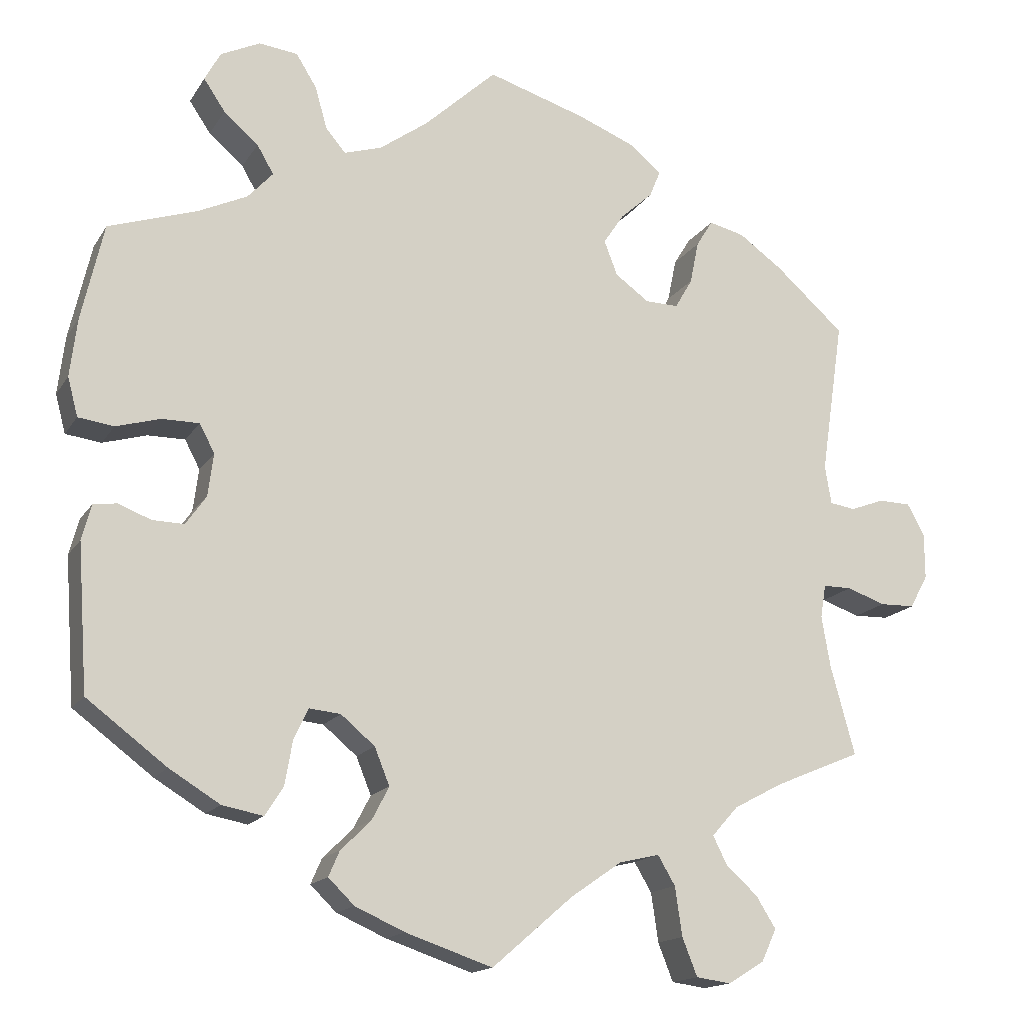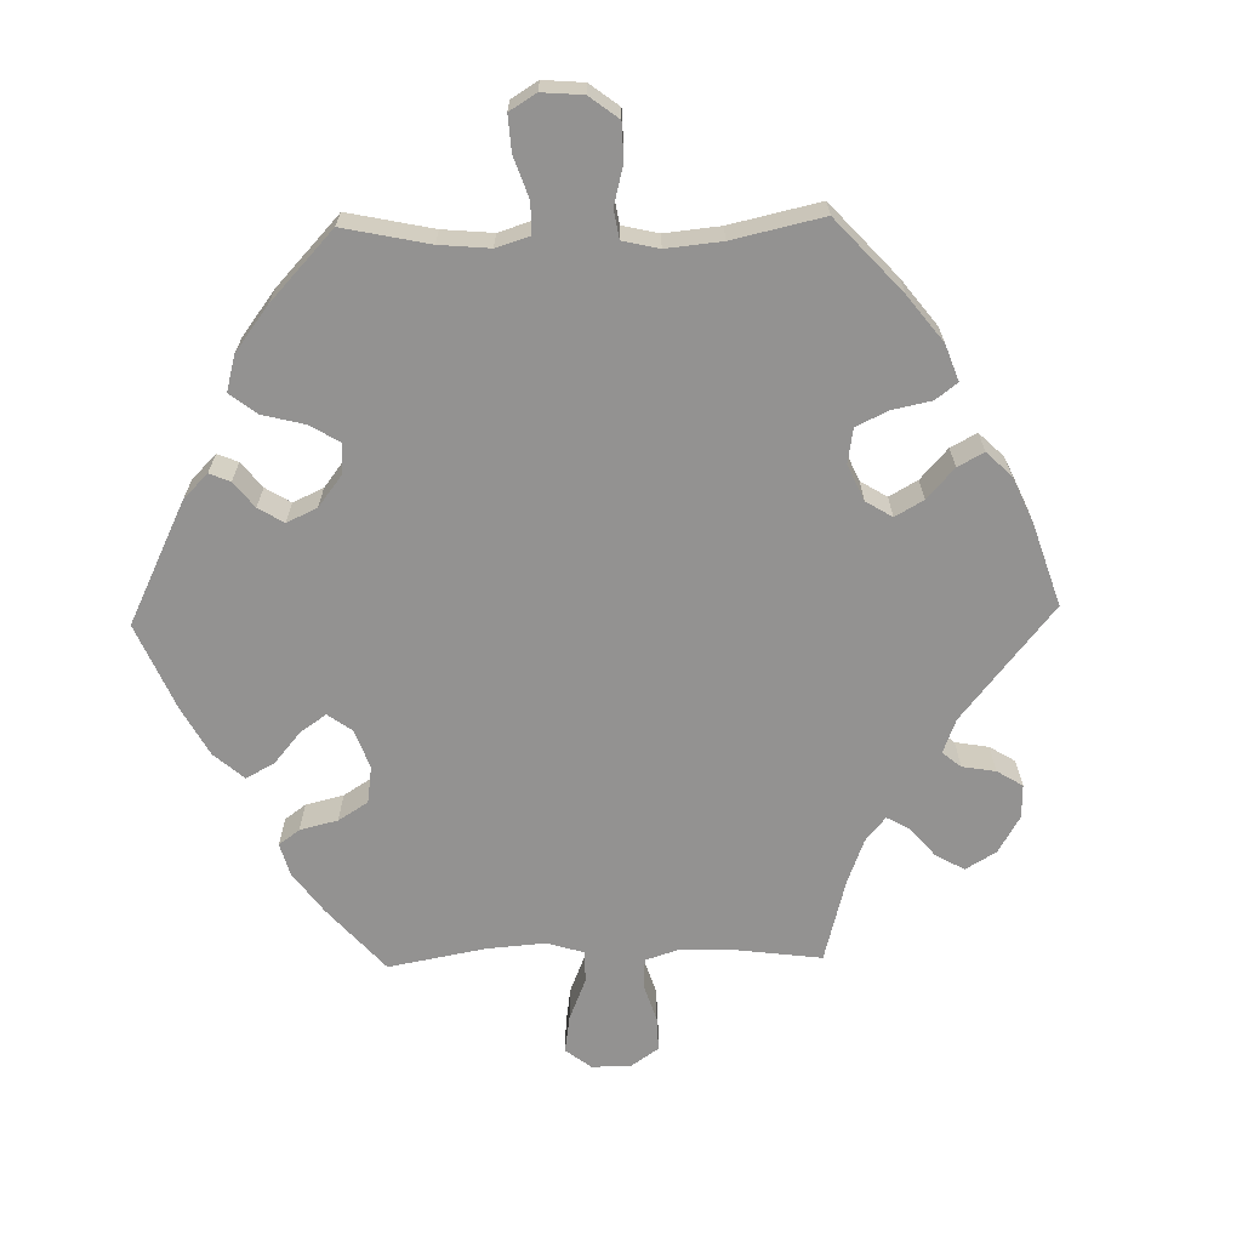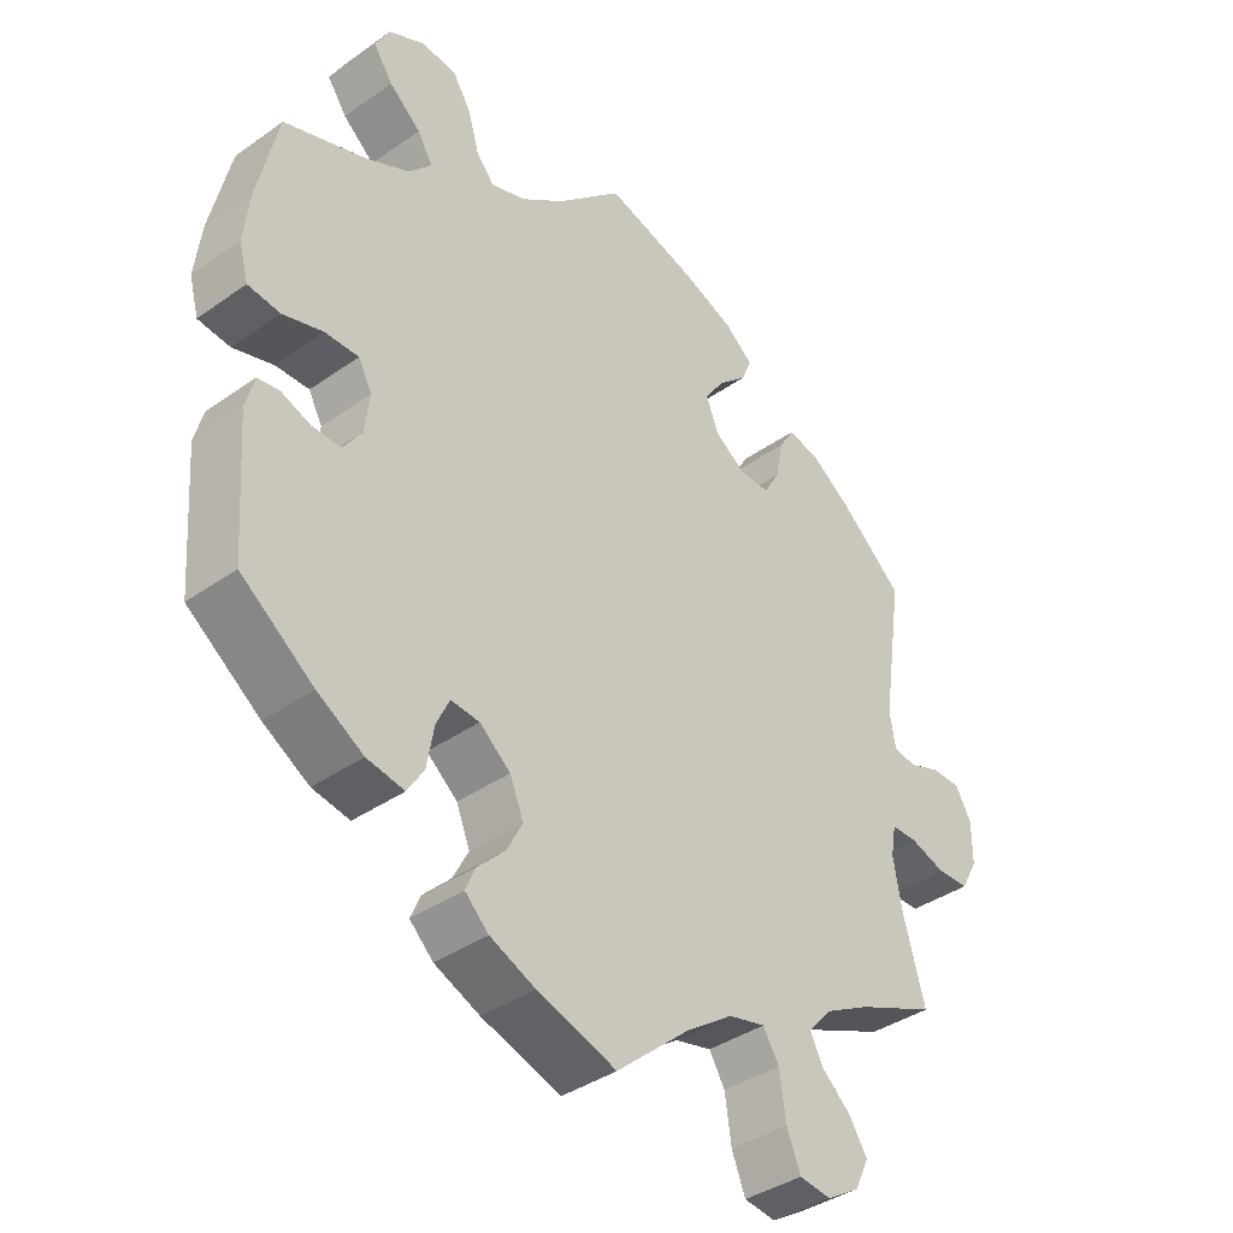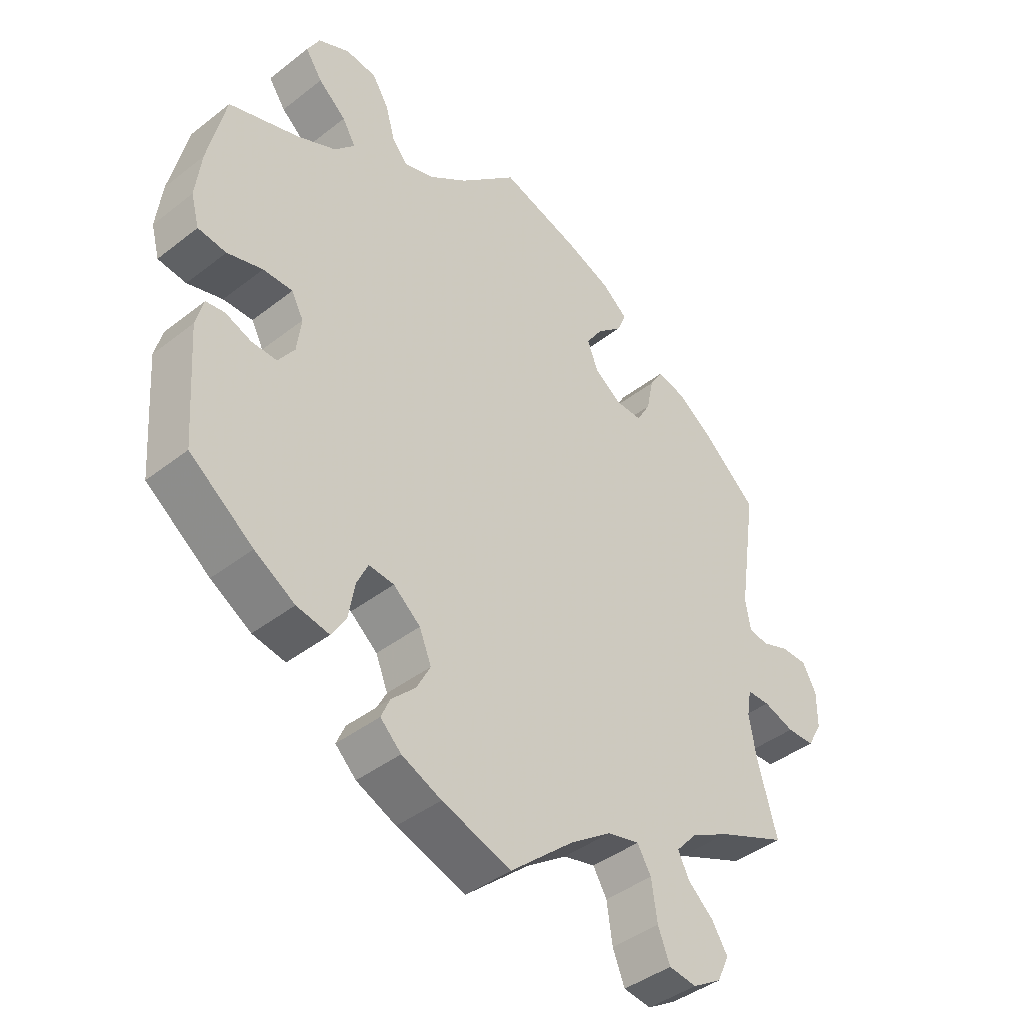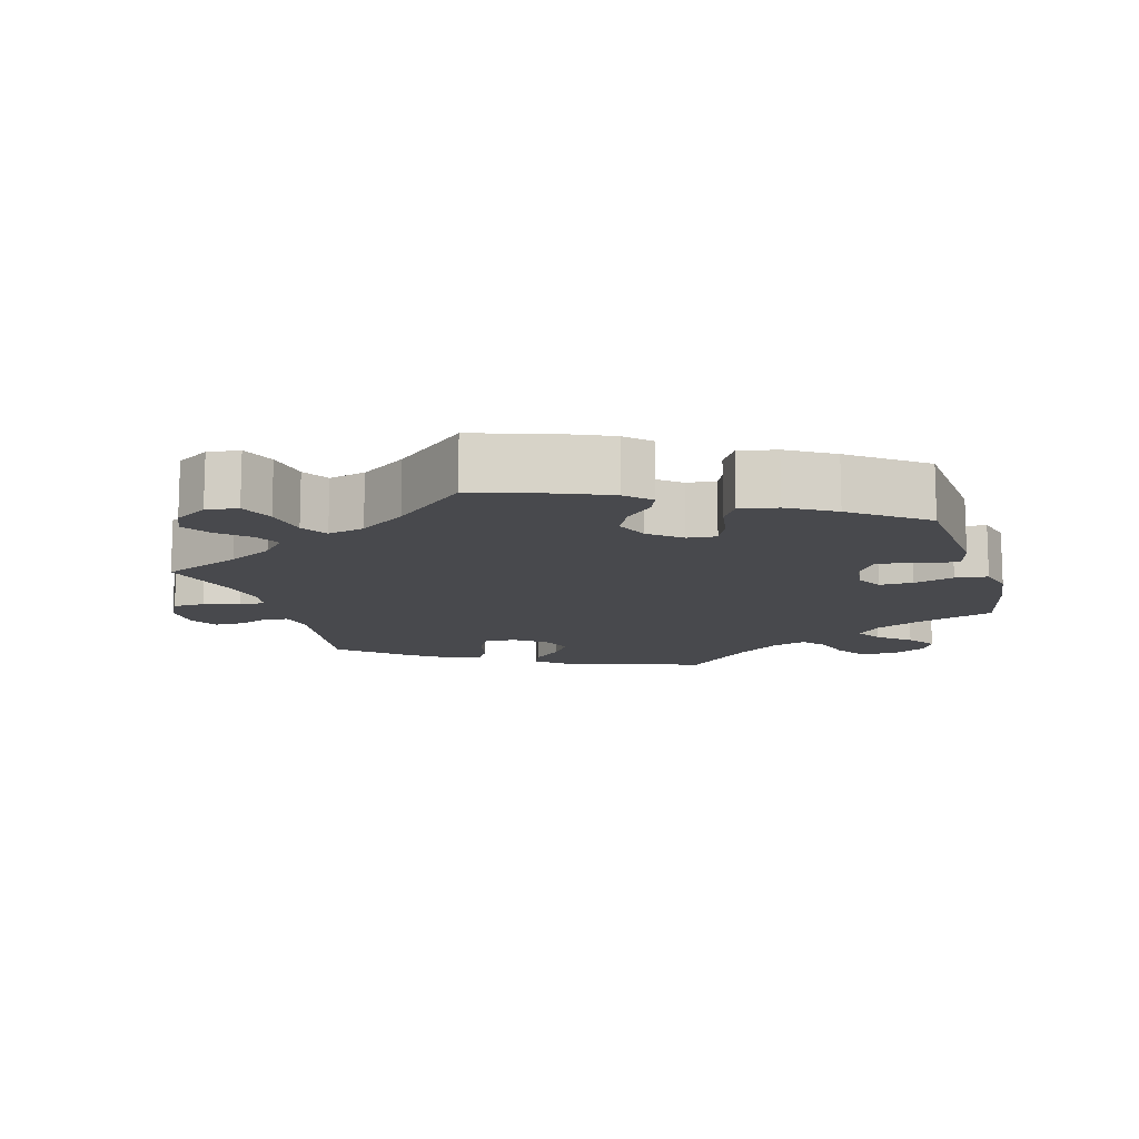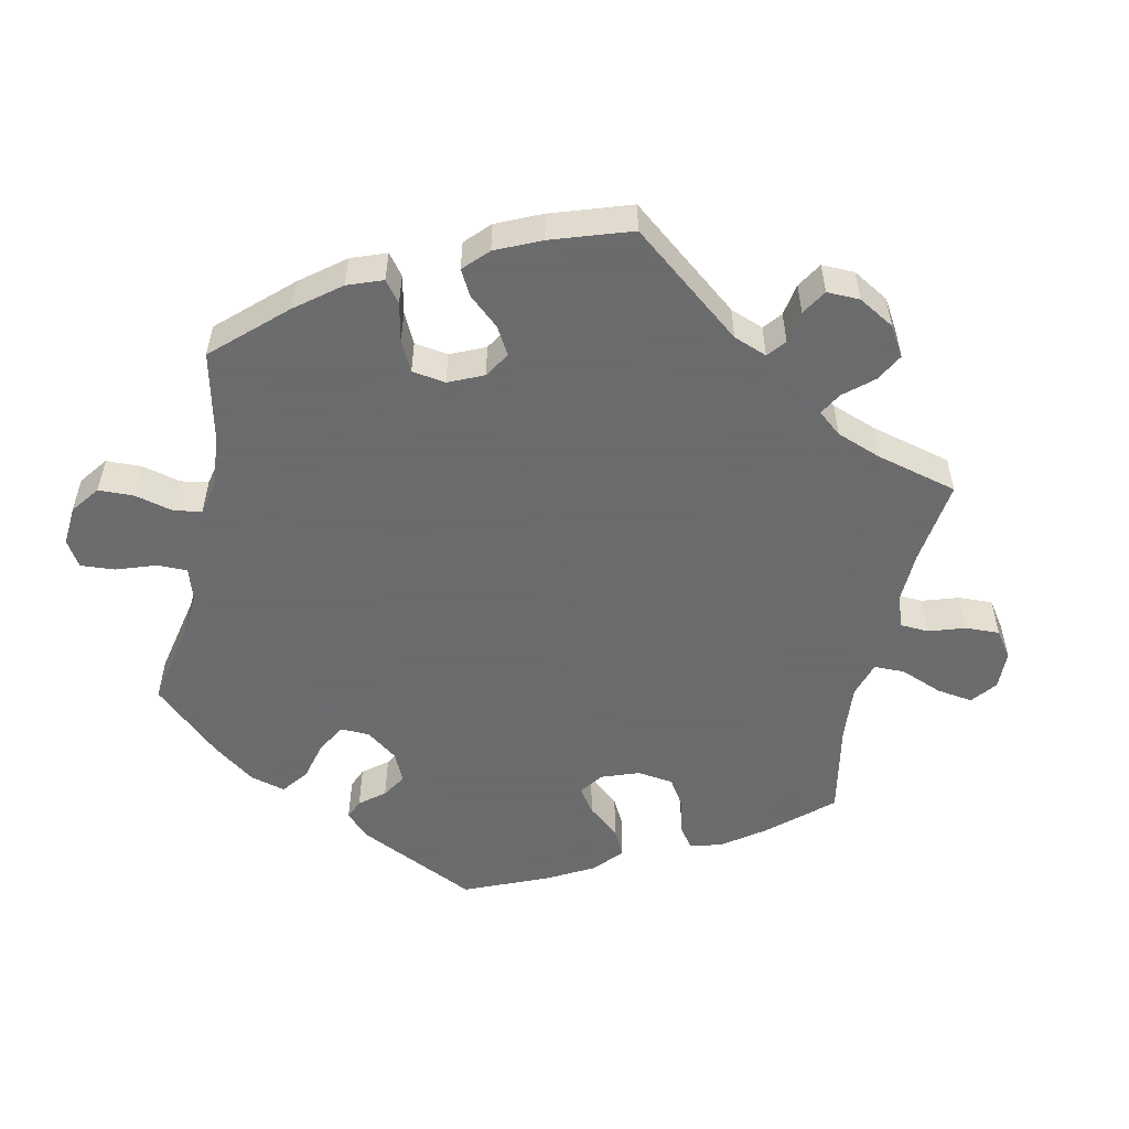
<metadata>
{"format":"obj","ext":"obj","renderer":"f3d","projection":"perspective","resolution":1024,"background":"white","views":[{"elev":-15.8,"azim":-21.6,"up":"+Z"},{"elev":-66.4,"azim":-28.7,"up":"+Y"},{"elev":-38.4,"azim":-48.3,"up":"+Z"},{"elev":-41.8,"azim":-46.8,"up":"+Z"},{"elev":-12.5,"azim":-163.5,"up":"+Y"},{"elev":-53.5,"azim":47.9,"up":"+Y"}]}
</metadata>
<code>
v 0.39 0.07 -0.335
v 0.328 0.07 -0.368
v 0.295 0.07 -0.405
v 0.313 0.07 -0.441
v 0.353 0.07 -0.477
v 0.378 0.07 -0.517
v 0.359 0.07 -0.558
v 0.313 0.07 -0.586
v 0.269 0.07 -0.58
v 0.25 0.07 -0.532
v 0.241 0.07 -0.47
v 0.219 0.07 -0.433
v 0.168 0.07 -0.445
v 0.103 0.07 -0.49
v 0.001 0.07 -0.578
v -0.109 0.07 -0.541
v -0.172 0.07 -0.513
v -0.205 0.07 -0.481
v -0.191 0.07 -0.449
v -0.153 0.07 -0.412
v -0.131 0.07 -0.37
v -0.15 0.07 -0.323
v -0.193 0.07 -0.287
v -0.233 0.07 -0.283
v -0.251 0.07 -0.321
v -0.261 0.07 -0.378
v -0.284 0.07 -0.414
v -0.336 0.07 -0.404
v -0.4 0.07 -0.365
v -0.501 0.07 -0.289
v -0.514 0.07 -0.105
v -0.502 0.07 -0.06
v -0.472 0.07 -0.056
v -0.431 0.07 -0.072
v -0.391 0.07 -0.073
v -0.365 0.07 -0.036
v -0.358 0.07 0.018
v -0.377 0.07 0.054
v -0.424 0.07 0.054
v -0.48 0.07 0.038
v -0.525 0.07 0.044
v -0.538 0.07 0.093
v -0.529 0.07 0.167
v -0.501 0.07 0.289
v -0.389 0.07 0.326
v -0.327 0.07 0.355
v -0.295 0.07 0.39
v -0.316 0.07 0.426
v -0.36 0.07 0.464
v -0.387 0.07 0.504
v -0.367 0.07 0.541
v -0.317 0.07 0.565
v -0.268 0.07 0.559
v -0.242 0.07 0.517
v -0.227 0.07 0.464
v -0.202 0.07 0.434
v -0.154 0.07 0.449
v -0.093 0.07 0.493
v -0.001 0.07 0.578
v 0.125 0.07 0.539
v 0.197 0.07 0.51
v 0.237 0.07 0.477
v 0.223 0.07 0.443
v 0.182 0.07 0.406
v 0.156 0.07 0.367
v 0.173 0.07 0.323
v 0.216 0.07 0.292
v 0.258 0.07 0.291
v 0.28 0.07 0.329
v 0.291 0.07 0.383
v 0.312 0.07 0.417
v 0.357 0.07 0.406
v 0.413 0.07 0.366
v 0.5 0.07 0.289
v 0.471 0.07 0.094
v 0.479 0.07 0.045
v 0.511 0.07 0.04
v 0.554 0.07 0.056
v 0.595 0.07 0.055
v 0.617 0.07 0.015
v 0.617 0.07 -0.043
v 0.594 0.07 -0.085
v 0.55 0.07 -0.086
v 0.501 0.07 -0.069
v 0.465 0.07 -0.069
v 0.458 0.07 -0.111
v 0.469 0.07 -0.176
v 0.5 0.07 -0.289
v 0.39 0 -0.335
v 0.328 0 -0.368
v 0.295 0 -0.405
v 0.313 0 -0.441
v 0.353 0 -0.477
v 0.378 0 -0.517
v 0.359 0 -0.558
v 0.313 0 -0.586
v 0.269 0 -0.58
v 0.25 0 -0.532
v 0.241 0 -0.47
v 0.219 0 -0.433
v 0.168 0 -0.445
v 0.103 0 -0.49
v 0.001 0 -0.578
v -0.109 0 -0.541
v -0.172 0 -0.513
v -0.205 0 -0.481
v -0.191 0 -0.449
v -0.153 0 -0.412
v -0.131 0 -0.37
v -0.15 0 -0.323
v -0.193 0 -0.287
v -0.233 0 -0.283
v -0.251 0 -0.321
v -0.261 0 -0.378
v -0.284 0 -0.414
v -0.336 0 -0.404
v -0.4 0 -0.365
v -0.501 0 -0.289
v -0.514 0 -0.105
v -0.502 0 -0.06
v -0.472 0 -0.056
v -0.431 0 -0.072
v -0.391 0 -0.073
v -0.365 0 -0.036
v -0.358 0 0.018
v -0.377 0 0.054
v -0.424 0 0.054
v -0.48 0 0.038
v -0.525 0 0.044
v -0.538 0 0.093
v -0.529 0 0.167
v -0.501 0 0.289
v -0.389 0 0.326
v -0.327 0 0.355
v -0.295 0 0.39
v -0.316 0 0.426
v -0.36 0 0.464
v -0.387 0 0.504
v -0.367 0 0.541
v -0.317 0 0.565
v -0.268 0 0.559
v -0.242 0 0.517
v -0.227 0 0.464
v -0.202 0 0.434
v -0.154 0 0.449
v -0.093 0 0.493
v -0.001 0 0.578
v 0.125 0 0.539
v 0.197 0 0.51
v 0.237 0 0.477
v 0.223 0 0.443
v 0.182 0 0.406
v 0.156 0 0.367
v 0.173 0 0.323
v 0.216 0 0.292
v 0.258 0 0.291
v 0.28 0 0.329
v 0.291 0 0.383
v 0.312 0 0.417
v 0.357 0 0.406
v 0.413 0 0.366
v 0.5 0 0.289
v 0.471 0 0.094
v 0.479 0 0.045
v 0.511 0 0.04
v 0.554 0 0.056
v 0.595 0 0.055
v 0.617 0 0.015
v 0.617 0 -0.043
v 0.594 0 -0.085
v 0.55 0 -0.086
v 0.501 0 -0.069
v 0.465 0 -0.069
v 0.458 0 -0.111
v 0.469 0 -0.176
v 0.5 0 -0.289
f 87 88 1
f 86 87 1 2
f 85 86 2 3
f 81 82 83 84
f 81 84 85
f 80 81 85
f 77 78 79 80
f 76 77 80 85
f 75 76 85 3
f 73 74 75 3
f 69 70 71 72
f 68 69 72 73
f 61 62 63 64
f 61 64 65
f 58 59 60 61
f 57 58 61 65
f 56 57 65 66
f 52 53 54 55
f 52 55 56
f 51 52 56
f 48 49 50 51
f 47 48 51 56
f 46 47 56 66
f 42 43 44 45
f 39 40 41 42
f 38 39 42 45
f 37 38 45 46
f 31 32 33 34
f 31 34 35
f 30 31 35
f 29 30 35 36
f 25 26 27 28
f 24 25 28 29
f 17 18 19 20
f 17 20 21
f 14 15 16 17
f 13 14 17 21
f 12 13 21 22
f 8 9 10 11
f 8 11 12
f 7 8 12
f 4 5 6 7
f 3 4 7 12
f 68 73 3 12
f 37 46 66 67
f 24 29 36 37
f 23 24 37 67
f 23 67 68
f 12 22 23 68
f 89 176 175
f 90 89 175 174
f 91 90 174 173
f 172 171 170 169
f 173 172 169
f 173 169 168
f 168 167 166 165
f 173 168 165 164
f 91 173 164 163
f 91 163 162 161
f 160 159 158 157
f 161 160 157 156
f 152 151 150 149
f 153 152 149
f 149 148 147 146
f 153 149 146 145
f 154 153 145 144
f 143 142 141 140
f 144 143 140
f 144 140 139
f 139 138 137 136
f 144 139 136 135
f 154 144 135 134
f 133 132 131 130
f 130 129 128 127
f 133 130 127 126
f 134 133 126 125
f 122 121 120 119
f 123 122 119
f 123 119 118
f 124 123 118 117
f 116 115 114 113
f 117 116 113 112
f 108 107 106 105
f 109 108 105
f 105 104 103 102
f 109 105 102 101
f 110 109 101 100
f 99 98 97 96
f 100 99 96
f 100 96 95
f 95 94 93 92
f 100 95 92 91
f 100 91 161 156
f 155 154 134 125
f 125 124 117 112
f 155 125 112 111
f 156 155 111
f 156 111 110 100
f 1 89 90 2
f 2 90 91 3
f 3 91 92 4
f 4 92 93 5
f 5 93 94 6
f 6 94 95 7
f 7 95 96 8
f 8 96 97 9
f 9 97 98 10
f 10 98 99 11
f 11 99 100 12
f 12 100 101 13
f 13 101 102 14
f 14 102 103 15
f 15 103 104 16
f 16 104 105 17
f 17 105 106 18
f 18 106 107 19
f 19 107 108 20
f 20 108 109 21
f 21 109 110 22
f 22 110 111 23
f 23 111 112 24
f 24 112 113 25
f 25 113 114 26
f 26 114 115 27
f 27 115 116 28
f 28 116 117 29
f 29 117 118 30
f 30 118 119 31
f 31 119 120 32
f 32 120 121 33
f 33 121 122 34
f 34 122 123 35
f 35 123 124 36
f 36 124 125 37
f 37 125 126 38
f 38 126 127 39
f 39 127 128 40
f 40 128 129 41
f 41 129 130 42
f 42 130 131 43
f 43 131 132 44
f 44 132 133 45
f 45 133 134 46
f 46 134 135 47
f 47 135 136 48
f 48 136 137 49
f 49 137 138 50
f 50 138 139 51
f 51 139 140 52
f 52 140 141 53
f 53 141 142 54
f 54 142 143 55
f 55 143 144 56
f 56 144 145 57
f 57 145 146 58
f 58 146 147 59
f 59 147 148 60
f 60 148 149 61
f 61 149 150 62
f 62 150 151 63
f 63 151 152 64
f 64 152 153 65
f 65 153 154 66
f 66 154 155 67
f 67 155 156 68
f 68 156 157 69
f 69 157 158 70
f 70 158 159 71
f 71 159 160 72
f 72 160 161 73
f 73 161 162 74
f 74 162 163 75
f 75 163 164 76
f 76 164 165 77
f 77 165 166 78
f 78 166 167 79
f 79 167 168 80
f 80 168 169 81
f 81 169 170 82
f 82 170 171 83
f 83 171 172 84
f 84 172 173 85
f 85 173 174 86
f 86 174 175 87
f 87 175 176 88
f 88 176 89 1

</code>
